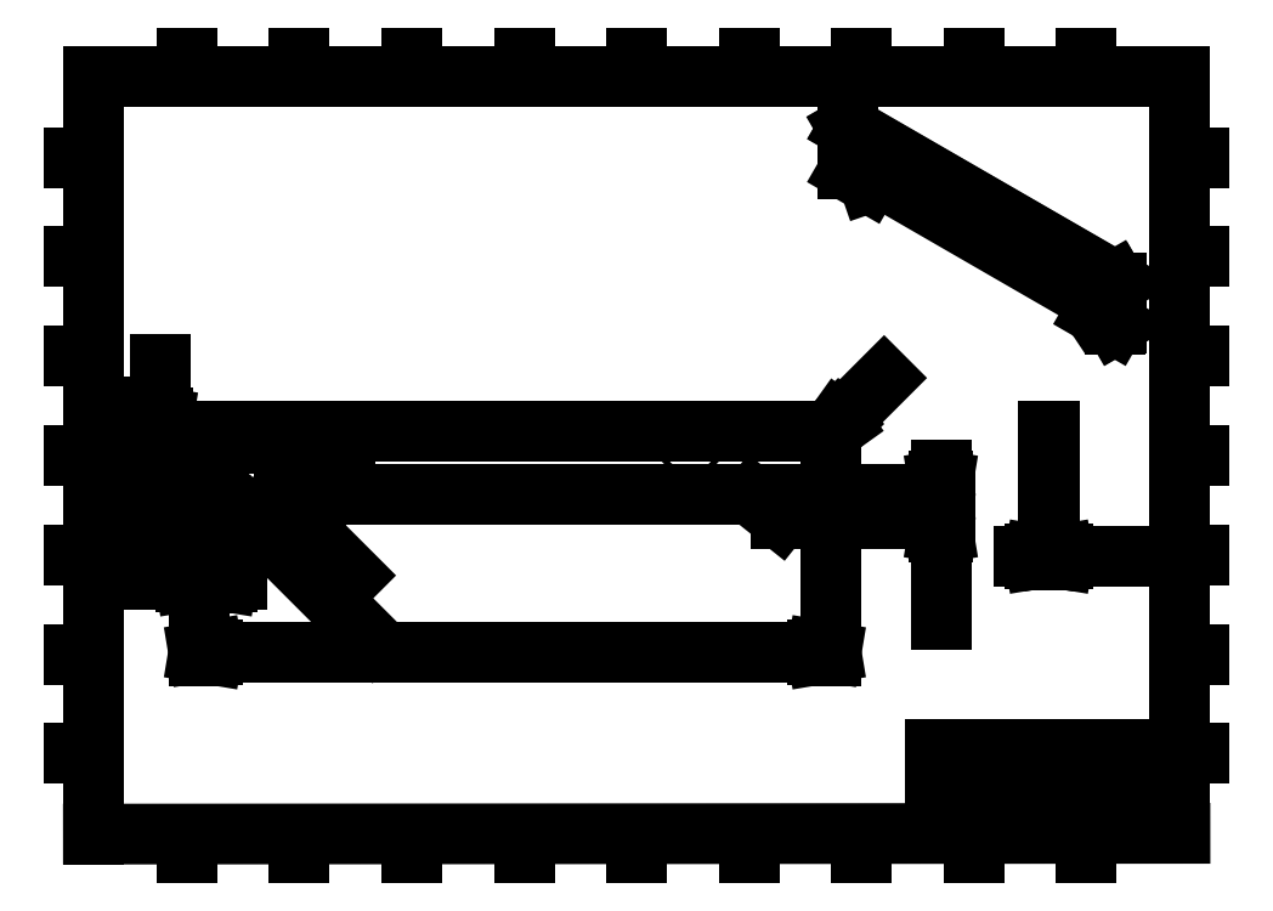
<metadata>
{"format":"dxf","ext":"dxf","renderer":"ezdxf+matplotlib","layout":"modelspace","background":"white","min_lineweight":24,"dpi":150}
</metadata>
<code>
0
SECTION
2
ENTITIES
0
LINE
8
0
10
227.4
20
9.832
30
0
11
292
21
9.832
31
0
0
LINE
8
0
10
252.1
20
9.832
30
0
11
252.1
21
17.57
31
0
0
LINE
8
0
10
260.2
20
5.174
30
0
11
260.2
21
9.832
31
0
0
LINE
8
0
10
227.4
20
27.26
30
0
11
292
21
27.26
31
0
0
LINE
8
0
10
5
20
5
30
0
11
5
21
205
31
0
0
LINE
8
0
10
5
20
205
30
0
11
292
21
205
31
0
0
LINE
8
0
10
292
20
205
30
0
11
292
21
5.196
31
0
0
LINE
8
0
10
292
20
5.196
30
0
11
5
21
5
31
0
0
LINE
8
0
10
227.4
20
17.57
30
0
11
292
21
17.57
31
0
0
LINE
8
0
10
227.4
20
27.26
30
0
11
227.4
21
5.174
31
0
0
LINE
8
0
10
4.999
20
105
30
0
11
5.001
21
105
31
0
0
LINE
8
0
10
148.5
20
205
30
0
11
148.5
21
205
31
0
0
LINE
8
0
10
292
20
105
30
0
11
292
21
105
31
0
0
LINE
8
0
10
148.5
20
4.999
30
0
11
148.5
21
5.001
31
0
0
LINE
8
0
10
5
20
26.25
30
0
11
0
21
26.25
31
0
0
LINE
8
0
10
292
20
26.25
30
0
11
297
21
26.25
31
0
0
LINE
8
0
10
5
20
52.5
30
0
11
0
21
52.5
31
0
0
LINE
8
0
10
292
20
52.5
30
0
11
297
21
52.5
31
0
0
LINE
8
0
10
280.7
20
9.832
30
0
11
280.7
21
17.57
31
0
0
LINE
8
0
10
5
20
78.75
30
0
11
0
21
78.75
31
0
0
LINE
8
0
10
292
20
78.75
30
0
11
297
21
78.75
31
0
0
LINE
8
0
10
5
20
105
30
0
11
0
21
105
31
0
0
LINE
8
0
10
292
20
105
30
0
11
297
21
105
31
0
0
LINE
8
0
10
5
20
131.2
30
0
11
0
21
131.2
31
0
0
LINE
8
0
10
292
20
131.2
30
0
11
297
21
131.2
31
0
0
LINE
8
0
10
5
20
157.5
30
0
11
0
21
157.5
31
0
0
LINE
8
0
10
292
20
157.5
30
0
11
297
21
157.5
31
0
0
LINE
8
0
10
5
20
183.8
30
0
11
0
21
183.8
31
0
0
LINE
8
0
10
292
20
183.8
30
0
11
297
21
183.8
31
0
0
LINE
8
0
10
29.7
20
205
30
0
11
29.7
21
210
31
0
0
LINE
8
0
10
29.7
20
5
30
0
11
29.7
21
0
31
0
0
LINE
8
0
10
59.4
20
205
30
0
11
59.4
21
210
31
0
0
LINE
8
0
10
59.4
20
5
30
0
11
59.4
21
0
31
0
0
LINE
8
0
10
89.1
20
205
30
0
11
89.1
21
210
31
0
0
LINE
8
0
10
89.1
20
5
30
0
11
89.1
21
0
31
0
0
LINE
8
0
10
118.8
20
205
30
0
11
118.8
21
210
31
0
0
LINE
8
0
10
118.8
20
5
30
0
11
118.8
21
0
31
0
0
LINE
8
0
10
148.5
20
205
30
0
11
148.5
21
210
31
0
0
LINE
8
0
10
148.5
20
5
30
0
11
148.5
21
0
31
0
0
LINE
8
0
10
178.2
20
205
30
0
11
178.2
21
210
31
0
0
LINE
8
0
10
178.2
20
5
30
0
11
178.2
21
0
31
0
0
LINE
8
0
10
207.9
20
205
30
0
11
207.9
21
210
31
0
0
LINE
8
0
10
207.9
20
5
30
0
11
207.9
21
0
31
0
0
LINE
8
0
10
237.6
20
205
30
0
11
237.6
21
210
31
0
0
LINE
8
0
10
237.6
20
5
30
0
11
237.6
21
0
31
0
0
LINE
8
0
10
267.3
20
205
30
0
11
267.3
21
210
31
0
0
LINE
8
0
10
267.3
20
5
30
0
11
267.3
21
0
31
0
0
MTEXT
8
0
10
228.3
20
8.333
30
0
40
1.5
41
0
71
     1
72
     1
1
DIMENSIONS ARE IN MILLIMETERS
7
SLDTEXTSTYLE0
73
     1
44
1
0
MTEXT
8
0
10
253.2
20
16.48
30
0
40
1.5
41
0
71
     1
72
     1
1
FINISH:
7
SLDTEXTSTYLE0
73
     1
44
1
0
MTEXT
8
0
10
228.3
20
16.48
30
0
40
1.5
41
0
71
     1
72
     1
1
MATERIAL:
7
SLDTEXTSTYLE0
73
     1
44
1
0
MTEXT
8
0
10
263.8
20
8.333
30
0
40
1.5
41
0
71
     1
72
     1
1
info@makertech3d.com
7
SLDTEXTSTYLE0
73
     1
44
1
0
MTEXT
8
0
10
228.7
20
26.06
30
0
40
1.5
41
0
71
     1
72
     1
1
TITLE:
7
SLDTEXTSTYLE0
73
     1
44
1
0
MTEXT
8
0
10
258.9
20
24.35
30
0
40
2.91
41
0
71
     2
72
     1
1
P3.5_Enclosure Front Panel
7
SLDTEXTSTYLE0
73
     1
44
1
0
MTEXT
8
0
10
243.3
20
14.25
30
0
40
2.646
41
0
71
     2
72
     1
1
Steel
7
SLDTEXTSTYLE0
73
     1
44
1
0
MTEXT
8
0
10
2.36
20
14.95
30
0
40
3.5
41
0
71
     2
72
     1
1
A
7
SLDTEXTSTYLE0
73
     1
44
1
0
MTEXT
8
0
10
294.4
20
14.95
30
0
40
3.5
41
0
71
     2
72
     1
1
A
7
SLDTEXTSTYLE0
73
     1
44
1
0
MTEXT
8
0
10
2.473
20
41.2
30
0
40
3.5
41
0
71
     2
72
     1
1
B
7
SLDTEXTSTYLE0
73
     1
44
1
0
MTEXT
8
0
10
294.5
20
41.2
30
0
40
3.5
41
0
71
     2
72
     1
1
B
7
SLDTEXTSTYLE0
73
     1
44
1
0
MTEXT
8
0
10
2.464
20
67.45
30
0
40
3.5
41
0
71
     2
72
     1
1
C
7
SLDTEXTSTYLE0
73
     1
44
1
0
MTEXT
8
0
10
294.5
20
67.45
30
0
40
3.5
41
0
71
     2
72
     1
1
C
7
SLDTEXTSTYLE0
73
     1
44
1
0
MTEXT
8
0
10
2.46
20
93.7
30
0
40
3.5
41
0
71
     2
72
     1
1
D
7
SLDTEXTSTYLE0
73
     1
44
1
0
MTEXT
8
0
10
294.5
20
93.7
30
0
40
3.5
41
0
71
     2
72
     1
1
D
7
SLDTEXTSTYLE0
73
     1
44
1
0
MTEXT
8
0
10
2.506
20
120
30
0
40
3.5
41
0
71
     2
72
     1
1
E
7
SLDTEXTSTYLE0
73
     1
44
1
0
MTEXT
8
0
10
294.5
20
120
30
0
40
3.5
41
0
71
     2
72
     1
1
E
7
SLDTEXTSTYLE0
73
     1
44
1
0
MTEXT
8
0
10
2.464
20
146.2
30
0
40
3.5
41
0
71
     2
72
     1
1
F
7
SLDTEXTSTYLE0
73
     1
44
1
0
MTEXT
8
0
10
294.5
20
146.2
30
0
40
3.5
41
0
71
     2
72
     1
1
F
7
SLDTEXTSTYLE0
73
     1
44
1
0
MTEXT
8
0
10
2.489
20
172.5
30
0
40
3.5
41
0
71
     2
72
     1
1
G
7
SLDTEXTSTYLE0
73
     1
44
1
0
MTEXT
8
0
10
294.5
20
172.5
30
0
40
3.5
41
0
71
     2
72
     1
1
G
7
SLDTEXTSTYLE0
73
     1
44
1
0
MTEXT
8
0
10
2.491
20
198.7
30
0
40
3.5
41
0
71
     2
72
     1
1
H
7
SLDTEXTSTYLE0
73
     1
44
1
0
MTEXT
8
0
10
294.5
20
198.7
30
0
40
3.5
41
0
71
     2
72
     1
1
H
7
SLDTEXTSTYLE0
73
     1
44
1
0
MTEXT
8
0
10
14.78
20
4.326
30
0
40
3.5
41
0
71
     2
72
     1
1
10
7
SLDTEXTSTYLE0
73
     1
44
1
0
MTEXT
8
0
10
14.78
20
209.3
30
0
40
3.5
41
0
71
     2
72
     1
1
10
7
SLDTEXTSTYLE0
73
     1
44
1
0
MTEXT
8
0
10
44.51
20
4.326
30
0
40
3.5
41
0
71
     2
72
     1
1
9
7
SLDTEXTSTYLE0
73
     1
44
1
0
MTEXT
8
0
10
44.51
20
209.3
30
0
40
3.5
41
0
71
     2
72
     1
1
9
7
SLDTEXTSTYLE0
73
     1
44
1
0
MTEXT
8
0
10
74.21
20
4.326
30
0
40
3.5
41
0
71
     2
72
     1
1
8
7
SLDTEXTSTYLE0
73
     1
44
1
0
MTEXT
8
0
10
74.21
20
209.3
30
0
40
3.5
41
0
71
     2
72
     1
1
8
7
SLDTEXTSTYLE0
73
     1
44
1
0
MTEXT
8
0
10
103.9
20
4.326
30
0
40
3.5
41
0
71
     2
72
     1
1
7
7
SLDTEXTSTYLE0
73
     1
44
1
0
MTEXT
8
0
10
103.9
20
209.3
30
0
40
3.5
41
0
71
     2
72
     1
1
7
7
SLDTEXTSTYLE0
73
     1
44
1
0
MTEXT
8
0
10
133.6
20
4.326
30
0
40
3.5
41
0
71
     2
72
     1
1
6
7
SLDTEXTSTYLE0
73
     1
44
1
0
MTEXT
8
0
10
133.6
20
209.3
30
0
40
3.5
41
0
71
     2
72
     1
1
6
7
SLDTEXTSTYLE0
73
     1
44
1
0
MTEXT
8
0
10
163.3
20
4.326
30
0
40
3.5
41
0
71
     2
72
     1
1
5
7
SLDTEXTSTYLE0
73
     1
44
1
0
MTEXT
8
0
10
163.3
20
209.3
30
0
40
3.5
41
0
71
     2
72
     1
1
5
7
SLDTEXTSTYLE0
73
     1
44
1
0
MTEXT
8
0
10
193
20
4.326
30
0
40
3.5
41
0
71
     2
72
     1
1
4
7
SLDTEXTSTYLE0
73
     1
44
1
0
MTEXT
8
0
10
193
20
209.3
30
0
40
3.5
41
0
71
     2
72
     1
1
4
7
SLDTEXTSTYLE0
73
     1
44
1
0
MTEXT
8
0
10
222.7
20
4.326
30
0
40
3.5
41
0
71
     2
72
     1
1
3
7
SLDTEXTSTYLE0
73
     1
44
1
0
MTEXT
8
0
10
222.7
20
209.3
30
0
40
3.5
41
0
71
     2
72
     1
1
3
7
SLDTEXTSTYLE0
73
     1
44
1
0
MTEXT
8
0
10
252.4
20
4.326
30
0
40
3.5
41
0
71
     2
72
     1
1
2
7
SLDTEXTSTYLE0
73
     1
44
1
0
MTEXT
8
0
10
252.4
20
209.3
30
0
40
3.5
41
0
71
     2
72
     1
1
2
7
SLDTEXTSTYLE0
73
     1
44
1
0
MTEXT
8
0
10
282.1
20
4.326
30
0
40
3.5
41
0
71
     2
72
     1
1
1
7
SLDTEXTSTYLE0
73
     1
44
1
0
MTEXT
8
0
10
282.1
20
209.3
30
0
40
3.5
41
0
71
     2
72
     1
1
1
7
SLDTEXTSTYLE0
73
     1
44
1
0
MTEXT
8
0
10
257.6
20
14.25
30
0
40
2.646
41
0
71
     1
72
     1
1
Matte Black
7
SLDTEXTSTYLE0
73
     1
44
1
0
MTEXT
8
0
10
282.1
20
16.48
30
0
40
1.5
41
0
71
     1
72
     1
1
REVISION:
7
SLDTEXTSTYLE0
73
     1
44
1
0
MTEXT
8
0
10
285.4
20
14.1
30
0
40
2.646
41
0
71
     1
72
     1
1
-
7
SLDTEXTSTYLE0
73
     1
44
1
0
ARC
8
0
10
199.2
20
88.95
30
0
40
0.6667
50
270
51
0
0
ARC
8
0
10
186.7
20
88.95
30
0
40
0.6667
50
231.4
51
270
0
ARC
8
0
10
177.2
20
91.45
30
0
40
3.333
50
51.4
51
90
0
ARC
8
0
10
55.48
20
91.45
30
0
40
3.333
50
90
51
128.6
0
ARC
8
0
10
45.94
20
88.95
30
0
40
0.6667
50
270
51
308.6
0
ARC
8
0
10
33.51
20
88.95
30
0
40
0.6667
50
180
51
270
0
ARC
8
0
10
33.51
20
110.8
30
0
40
0.6667
50
90
51
180
0
ARC
8
0
10
199.2
20
110.8
30
0
40
0.6667
50
0
51
90
0
CIRCLE
8
0
10
196
20
92.12
30
0
40
0.7
0
CIRCLE
8
0
10
162.7
20
108.1
30
0
40
0.7
0
CIRCLE
8
0
10
70.01
20
108.1
30
0
40
0.7
0
CIRCLE
8
0
10
36.67
20
92.12
30
0
40
0.7
0
LINE
8
0
10
199.2
20
111.5
30
0
11
33.51
21
111.5
31
0
0
LINE
8
0
10
199.8
20
88.95
30
0
11
199.8
21
110.8
31
0
0
LINE
8
0
10
186.7
20
88.29
30
0
11
199.2
21
88.29
31
0
0
LINE
8
0
10
179.3
20
94.06
30
0
11
186.3
21
88.43
31
0
0
LINE
8
0
10
55.48
20
94.79
30
0
11
177.2
21
94.79
31
0
0
LINE
8
0
10
46.36
20
88.43
30
0
11
53.4
21
94.06
31
0
0
LINE
8
0
10
33.51
20
88.29
30
0
11
45.94
21
88.29
31
0
0
LINE
8
0
10
32.84
20
110.8
30
0
11
32.84
21
88.95
31
0
0
DIMENSION
8
0
2
_D
10
199.8
20
53.02
30
0
11
113.8
21
53.02
31
0
70
   160
1
<>
71
     2
42
-1
3
SLDDIMSTYLE0
13
32.84
23
88.95
33
0
14
199.8
24
88.95
34
0
50
0
0
DIMENSION
8
0
2
_D_1
10
22.84
20
111.5
30
0
11
22.84
21
123.2
31
0
70
   160
1
<>
71
     2
42
-1
3
SLDDIMSTYLE1
13
68.47
23
108.1
33
0
14
33.51
24
111.5
34
0
50
90
0
DIMENSION
8
0
2
_D_2
10
32.84
20
72.29
30
0
11
19.38
21
72.29
31
0
70
   160
1
<>
71
     2
42
-1
3
SLDDIMSTYLE1
13
36.67
23
90.59
33
0
14
32.84
24
88.95
34
0
0
DIMENSION
8
0
2
_D_3
10
45.94
20
88.95
30
0
11
74.61
21
60.29
31
0
70
   164
1
<>
71
     1
42
-1
3
SLDDIMSTYLE2
15
46.41
25
88.48
35
0
40
0
0
DIMENSION
8
0
2
_D_4
10
55.48
20
91.45
30
0
11
68.65
21
78.29
31
0
70
   164
1
<>
71
     1
42
-1
3
SLDDIMSTYLE2
15
57.84
25
89.1
35
0
40
0
0
DIMENSION
8
0
2
_D_5
10
199.2
20
110.8
30
0
11
209.8
21
121.5
31
0
70
   164
1
<>
71
     1
42
-1
3
SLDDIMSTYLE2
15
199.6
25
111.3
35
0
40
0
0
DIMENSION
8
0
2
_D_6
10
16.84
20
88.29
30
0
11
16.84
21
99.87
31
0
70
   160
1
<>
71
     2
42
-1
3
SLDDIMSTYLE1
13
33.51
23
111.5
33
0
14
33.51
24
88.29
34
0
50
90
0
DIMENSION
8
0
2
_D_7
10
228.8
20
94.79
30
0
11
228.8
21
67.4
31
0
70
   160
1
<>
71
     2
42
-1
3
SLDDIMSTYLE1
13
199.2
23
88.29
33
0
14
177.2
24
94.79
34
0
50
90
0
INSERT
8
0
2
SW_CENTERMARKSYMBOL_0
10
196
20
92.12
30
0
0
INSERT
8
0
2
SW_CENTERMARKSYMBOL_1
10
70.01
20
108.1
30
0
0
INSERT
8
0
2
SW_CENTERMARKSYMBOL_2
10
36.67
20
92.12
30
0
0
LINE
8
0
10
257.3
20
111.5
30
0
11
257.5
21
111.5
31
0
0
LINE
8
0
10
257.5
20
110.8
30
0
11
257.3
21
110.8
31
0
0
LINE
8
0
10
257.3
20
110.8
30
0
11
257.3
21
111.5
31
0
0
LINE
8
0
10
257.5
20
111.5
30
0
11
257.5
21
110.8
31
0
0
LINE
8
0
10
257.3
20
88.95
30
0
11
257.5
21
88.95
31
0
0
LINE
8
0
10
257.3
20
88.95
30
0
11
257.3
21
110.8
31
0
0
LINE
8
0
10
257.5
20
88.95
30
0
11
257.5
21
110.8
31
0
0
LINE
8
0
10
257.5
20
88.29
30
0
11
257.3
21
88.29
31
0
0
LINE
8
0
10
257.3
20
88.29
30
0
11
257.3
21
88.95
31
0
0
LINE
8
0
10
257.5
20
88.95
30
0
11
257.5
21
88.29
31
0
0
DIMENSION
8
0
2
_D_8
10
257.5
20
78.29
30
0
11
274.8
21
78.29
31
0
70
   160
1
<>
71
     2
42
-1
3
SLDDIMSTYLE3
13
257.3
23
88.29
33
0
14
257.5
24
88.29
34
0
0
LINE
8
0
10
274.9
20
139.6
30
0
11
275
21
139.6
31
0
0
LINE
8
0
10
204.3
20
191.6
30
0
11
204.2
21
191.5
31
0
0
LINE
8
0
10
274.7
20
150.9
30
0
11
274.8
21
151
31
0
0
ARC
8
0
10
274.5
20
150.5
30
0
40
0.6147
50
2.605
51
57.39
0
LINE
8
0
10
275.1
20
150.5
30
0
11
275
21
150.4
31
0
0
ARC
8
0
10
274.4
20
150.4
30
0
40
0.6147
50
2.605
51
57.39
0
ARC
8
0
10
274.8
20
139.7
30
0
40
0.1747
50
230.8
51
9.214
0
LINE
8
0
10
269.4
20
142.6
30
0
11
274.7
21
139.6
31
0
0
ARC
8
0
10
269.7
20
143.1
30
0
40
0.555
50
212.7
51
238.4
0
LINE
8
0
10
266.3
20
147.3
30
0
11
269.3
21
142.8
31
0
0
ARC
8
0
10
263.9
20
145.8
30
0
40
2.775
50
32.66
51
58.4
0
LINE
8
0
10
213.8
20
178
30
0
11
265.4
21
148.2
31
0
0
ARC
8
0
10
213.1
20
177.1
30
0
40
1.089
50
55.92
51
104.5
0
LINE
8
0
10
209.9
20
177.1
30
0
11
212.9
21
178.1
31
0
0
ARC
8
0
10
209.8
20
177.3
30
0
40
0.2178
50
235.9
51
284.5
0
LINE
8
0
10
204.4
20
180.2
30
0
11
209.7
21
177.1
31
0
0
ARC
8
0
10
204.8
20
180.7
30
0
40
0.6147
50
182.6
51
237.4
0
LINE
8
0
10
204.1
20
191.3
30
0
11
204.1
21
180.7
31
0
0
ARC
8
0
10
204.3
20
191.4
30
0
40
0.1747
50
50.8
51
189.2
0
LINE
8
0
10
274.7
20
150.9
30
0
11
204.4
21
191.5
31
0
0
LINE
8
0
10
275
20
139.8
30
0
11
275
21
150.4
31
0
0
LWPOLYLINE
8
0
90
       17
70
   128
43
0
10
273.1
20
142.4
10
273.1
20
142.3
10
273.2
20
142.1
10
273.3
20
142
10
273.4
20
141.9
10
273.5
20
141.9
10
273.6
20
141.9
10
273.6
20
142
10
273.7
20
142.1
10
273.6
20
142.2
10
273.6
20
142.4
10
273.5
20
142.5
10
273.4
20
142.6
10
273.3
20
142.6
10
273.2
20
142.6
10
273.1
20
142.5
10
273.1
20
142.4
0
LWPOLYLINE
8
0
90
       17
70
   128
43
0
10
258.9
20
158.4
10
259
20
158.3
10
259
20
158.1
10
259.1
20
158
10
259.2
20
157.9
10
259.3
20
157.9
10
259.4
20
157.9
10
259.5
20
158
10
259.5
20
158.1
10
259.5
20
158.2
10
259.4
20
158.4
10
259.3
20
158.5
10
259.2
20
158.6
10
259.1
20
158.6
10
259
20
158.6
10
259
20
158.5
10
258.9
20
158.4
0
LWPOLYLINE
8
0
90
       17
70
   128
43
0
10
220.2
20
180.8
10
220.2
20
180.9
10
220.1
20
181.1
10
220
20
181.2
10
219.9
20
181.3
10
219.8
20
181.3
10
219.7
20
181.3
10
219.6
20
181.2
10
219.6
20
181.1
10
219.6
20
181
10
219.7
20
180.8
10
219.8
20
180.7
10
219.9
20
180.6
10
220
20
180.6
10
220.1
20
180.6
10
220.2
20
180.7
10
220.2
20
180.8
0
LWPOLYLINE
8
0
90
       17
70
   128
43
0
10
206.1
20
181.1
10
206
20
181.2
10
206
20
181.4
10
205.9
20
181.5
10
205.8
20
181.6
10
205.7
20
181.6
10
205.6
20
181.6
10
205.5
20
181.6
10
205.5
20
181.4
10
205.5
20
181.3
10
205.6
20
181.1
10
205.7
20
181
10
205.8
20
180.9
10
205.9
20
180.9
10
206
20
180.9
10
206
20
181
10
206.1
20
181.1
0
LINE
8
0
10
275
20
139.8
30
0
11
275.1
21
139.8
31
0
0
LINE
8
0
10
275.1
20
139.8
30
0
11
275.1
21
150.5
31
0
0
LINE
8
0
10
204.5
20
191.6
30
0
11
204.4
21
191.5
31
0
0
LINE
8
0
10
274.8
20
151
30
0
11
204.5
21
191.6
31
0
0
LWPOLYLINE
8
0
90
        7
70
   128
43
0
10
273.2
20
142.5
10
273.2
20
142.3
10
273.3
20
142.2
10
273.4
20
142.1
10
273.5
20
142
10
273.6
20
141.9
10
273.6
20
141.9
0
LWPOLYLINE
8
0
90
        3
70
   128
43
0
10
273.2
20
142.6
10
273.2
20
142.6
10
273.2
20
142.5
0
ARC
8
0
10
274.9
20
139.8
30
0
40
0.1918
50
304.1
51
7.256
0
LWPOLYLINE
8
0
90
        7
70
   128
43
0
10
259
20
158.5
10
259.1
20
158.3
10
259.1
20
158.2
10
259.2
20
158.1
10
259.3
20
158
10
259.5
20
157.9
10
259.5
20
157.9
0
LWPOLYLINE
8
0
90
        3
70
   128
43
0
10
259.1
20
158.6
10
259.1
20
158.6
10
259
20
158.5
0
LWPOLYLINE
8
0
90
        7
70
   128
43
0
10
219.7
20
181.2
10
219.8
20
181
10
219.8
20
180.9
10
219.9
20
180.8
10
220
20
180.7
10
220.1
20
180.6
10
220.2
20
180.6
0
LWPOLYLINE
8
0
90
        3
70
   128
43
0
10
219.8
20
181.3
10
219.8
20
181.3
10
219.7
20
181.2
0
ARC
8
0
10
204.4
20
191.4
30
0
40
0.2012
50
54.38
51
114.3
0
LWPOLYLINE
8
0
90
        7
70
   128
43
0
10
205.6
20
181.5
10
205.6
20
181.4
10
205.7
20
181.2
10
205.8
20
181.1
10
205.9
20
181
10
206
20
180.9
10
206
20
180.9
0
LWPOLYLINE
8
0
90
        3
70
   128
43
0
10
205.6
20
181.6
10
205.6
20
181.6
10
205.6
20
181.5
0
ENDSEC
0
EOF

</code>
